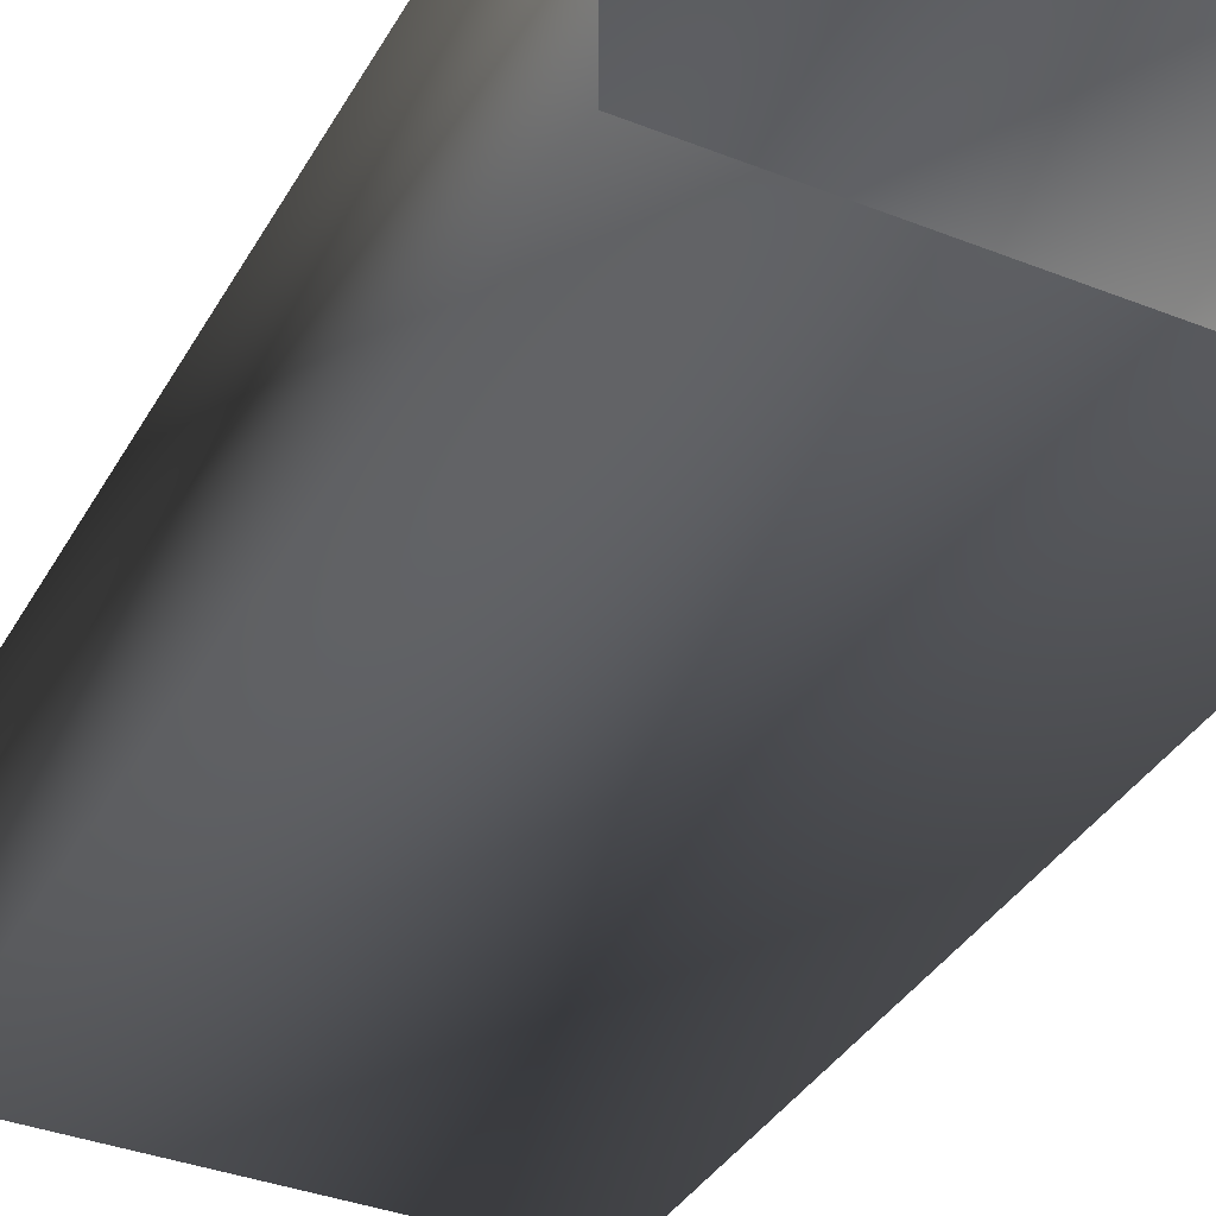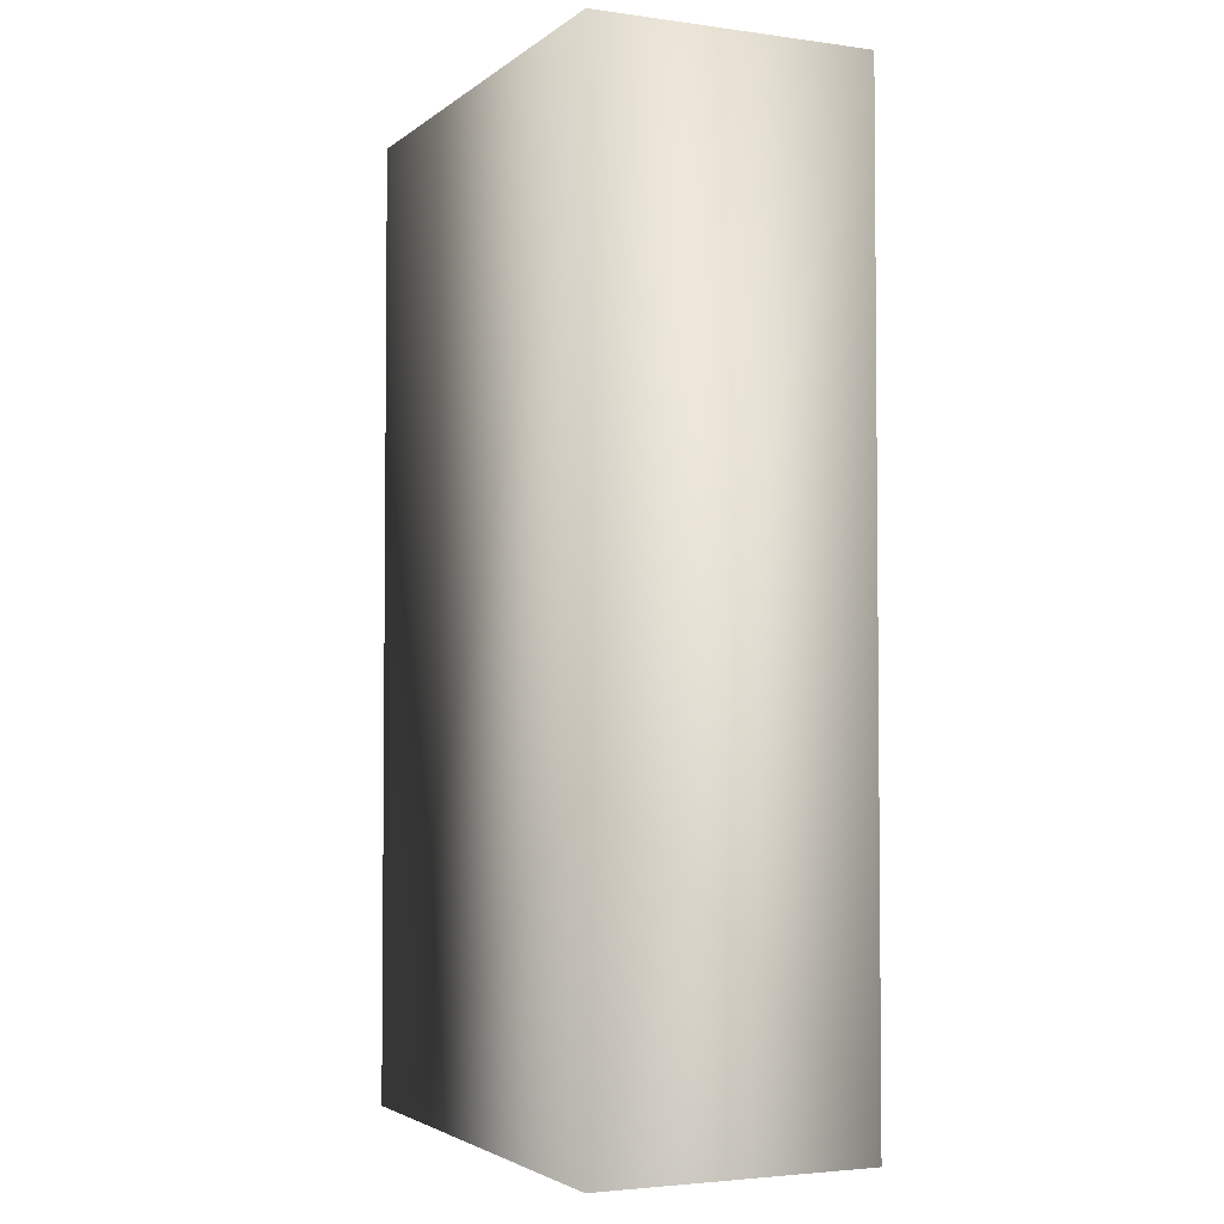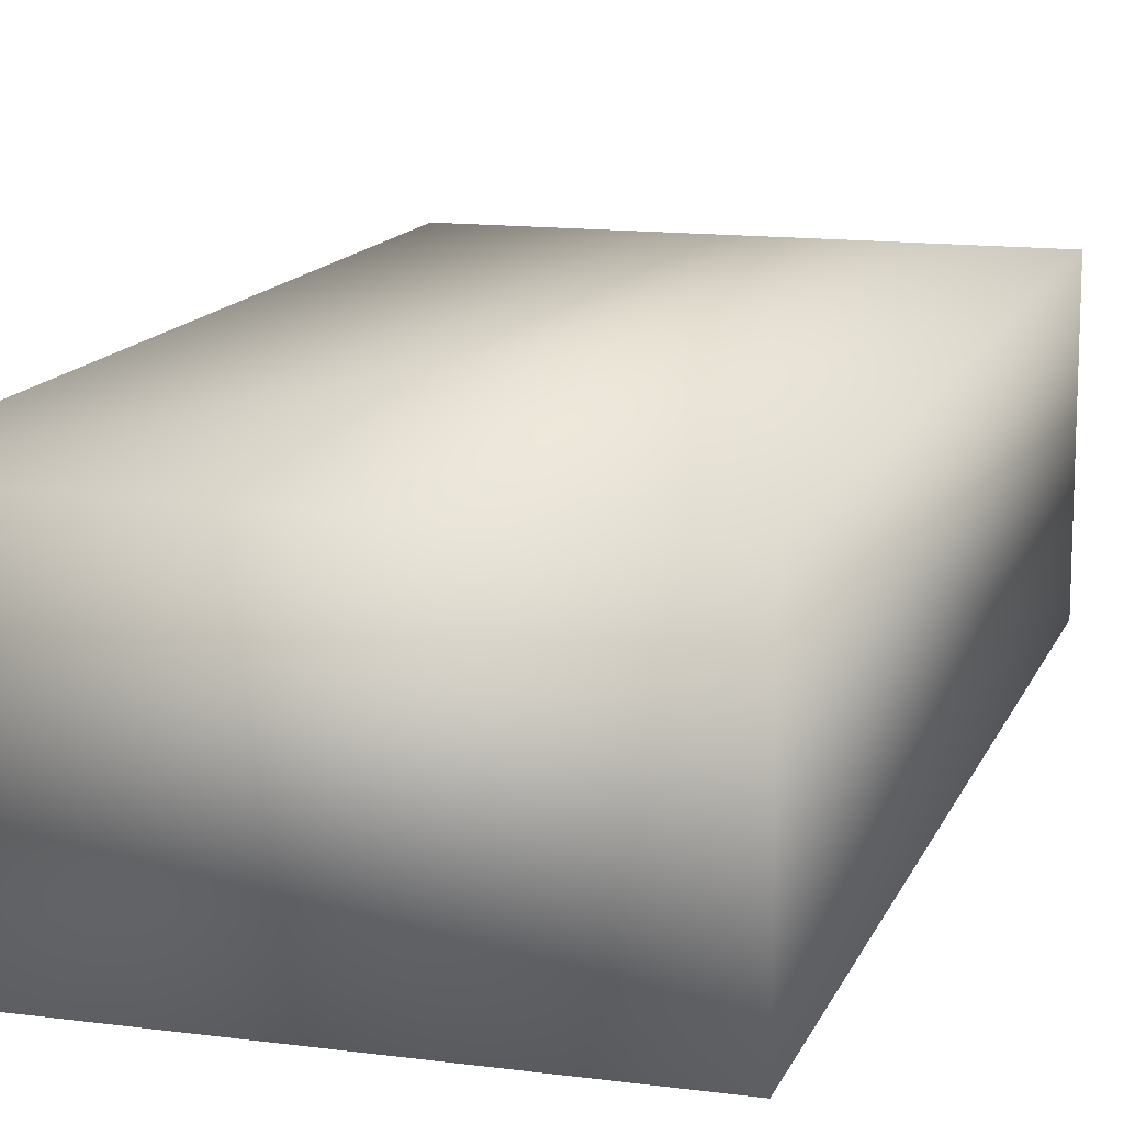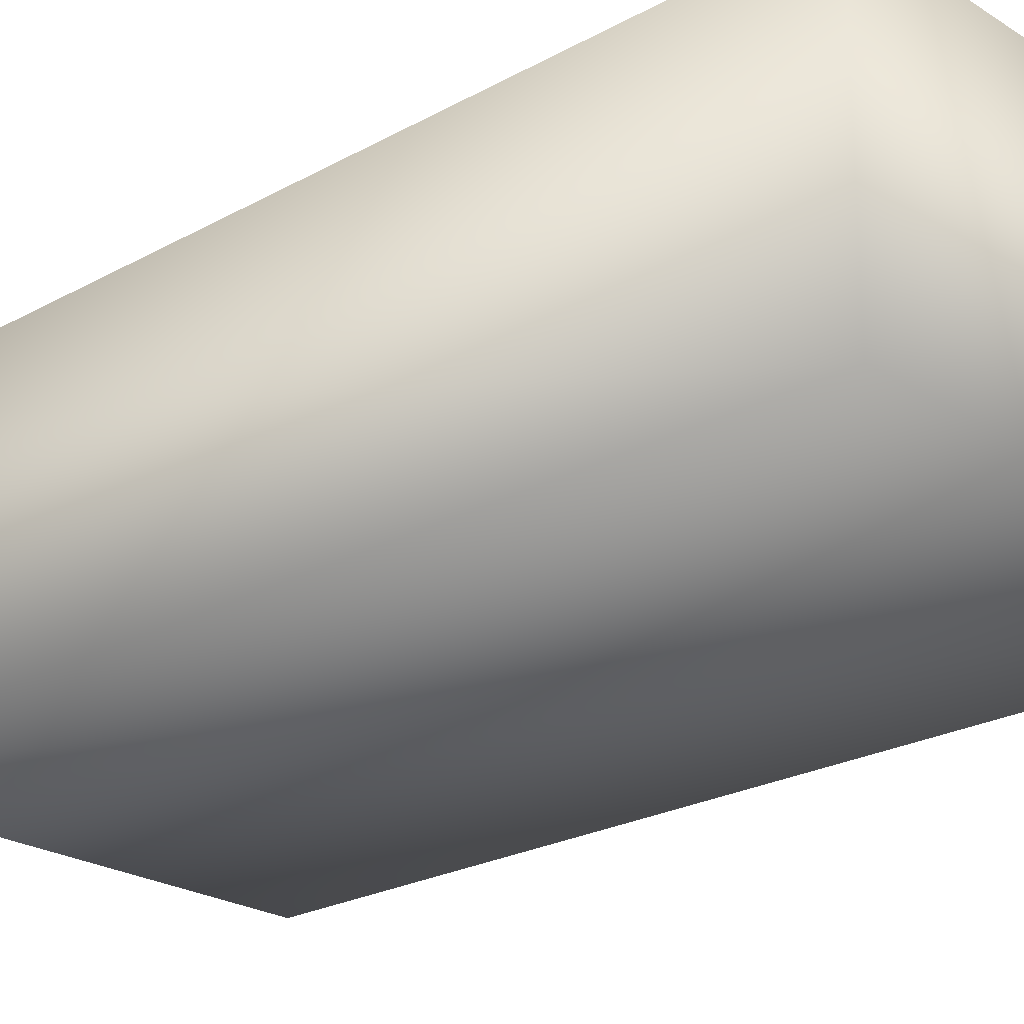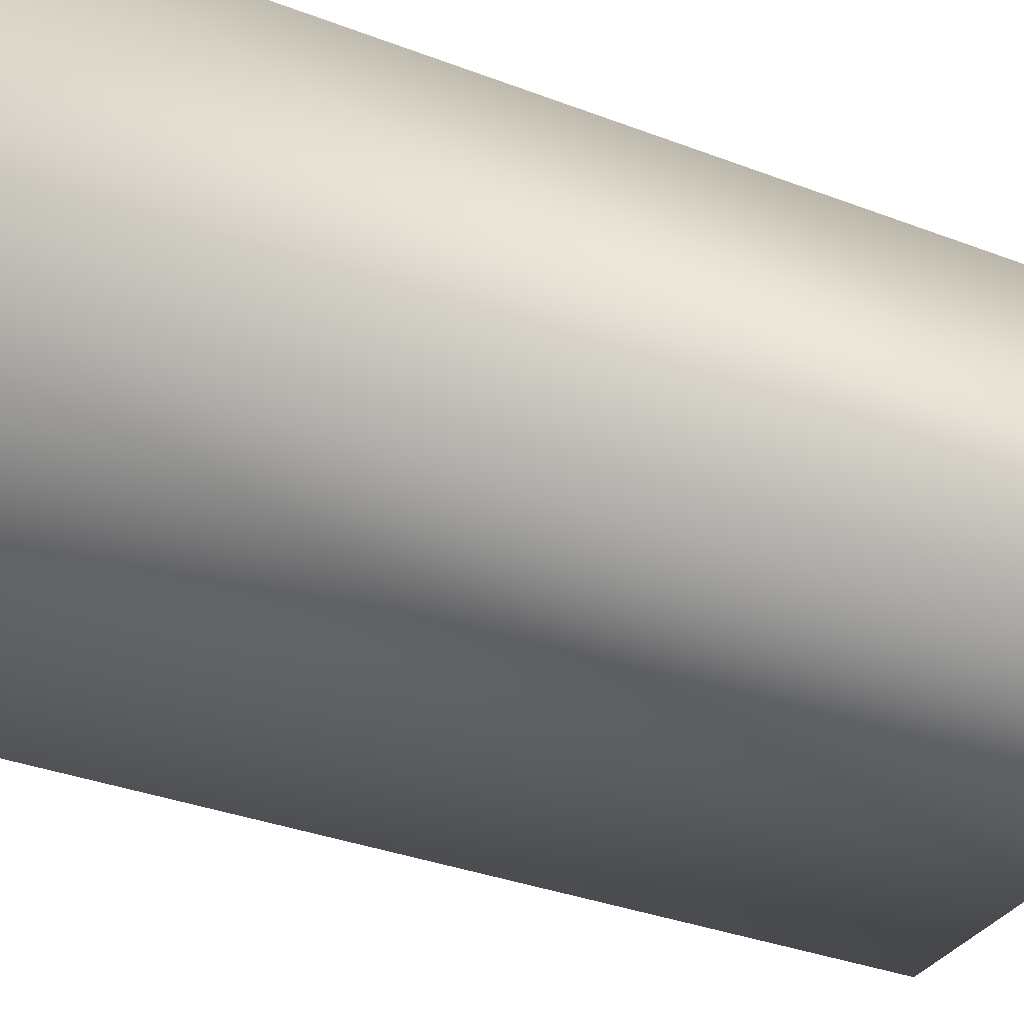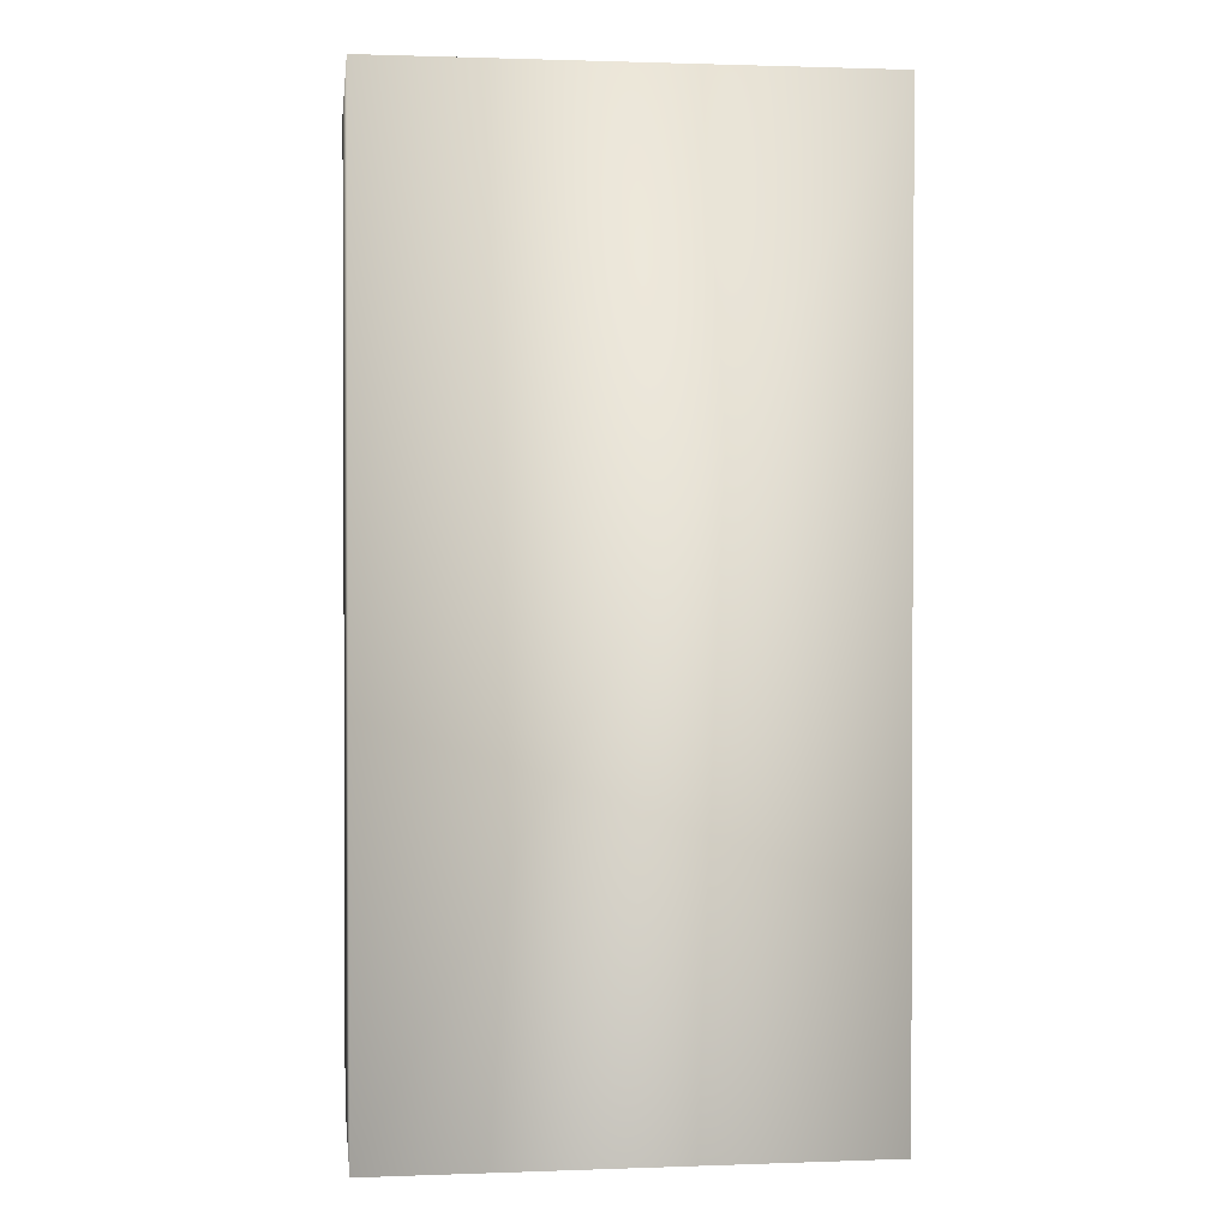
<metadata>
{"format":"obj","ext":"obj","renderer":"f3d","projection":"perspective","resolution":1024,"background":"white","views":[{"elev":-37.2,"azim":-26.8,"up":"+Z"},{"elev":-3.3,"azim":65.3,"up":"+Y"},{"elev":13.5,"azim":-163.4,"up":"+Z"},{"elev":-23.5,"azim":133.1,"up":"+Z"},{"elev":-33.6,"azim":-117.7,"up":"+Z"},{"elev":1.3,"azim":-7.4,"up":"+Y"}]}
</metadata>
<code>
g fcbg_cityforest_004_vendingmachine_01
v -0.6022 2.339 0.3346
v -0.6022 2.339 -0.3346
v 0.6022 2.339 -0.3346
v 0.6022 2.339 0.3346
v -0.6022 -2.925e-08 0.3346
v 0.6022 -2.925e-08 0.3346
v -0.6022 2.925e-08 -0.3346
v -0.6022 2.339 -0.3346
v 0.6022 -2.925e-08 0.3346
v 0.6022 2.339 0.3346
v 0.6022 2.339 -0.3346
v 0.6022 2.925e-08 -0.3346
v 0.6022 2.925e-08 -0.3346
v 0.6022 2.339 -0.3346
v -0.6022 2.339 -0.3346
v -0.6022 2.925e-08 -0.3346
g fcbg_cityforest_004_vendingmachine_01_0
f 3 2 1
f 4 3 1
f 4 1 5
f 6 4 5
f 5 1 7
f 1 8 7
f 11 10 9
f 12 11 9
f 15 14 13
f 16 15 13

</code>
